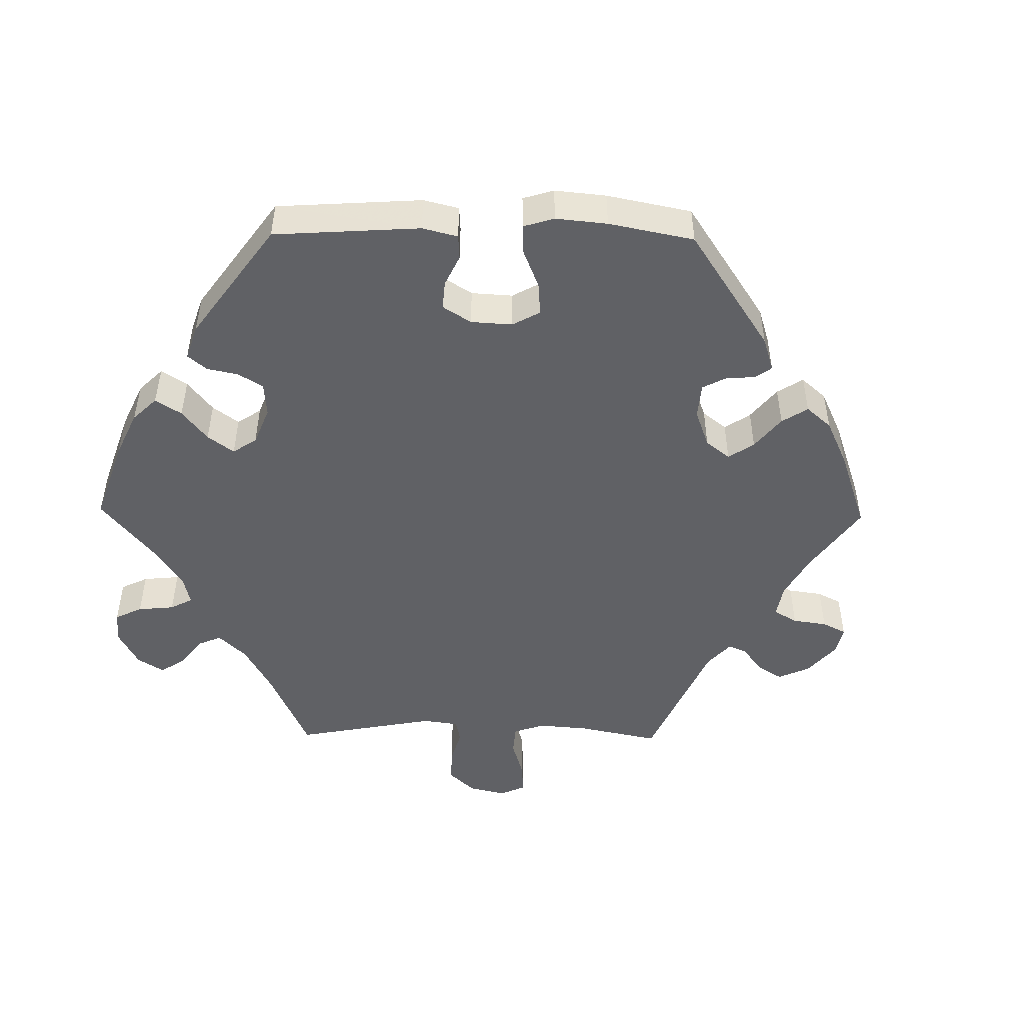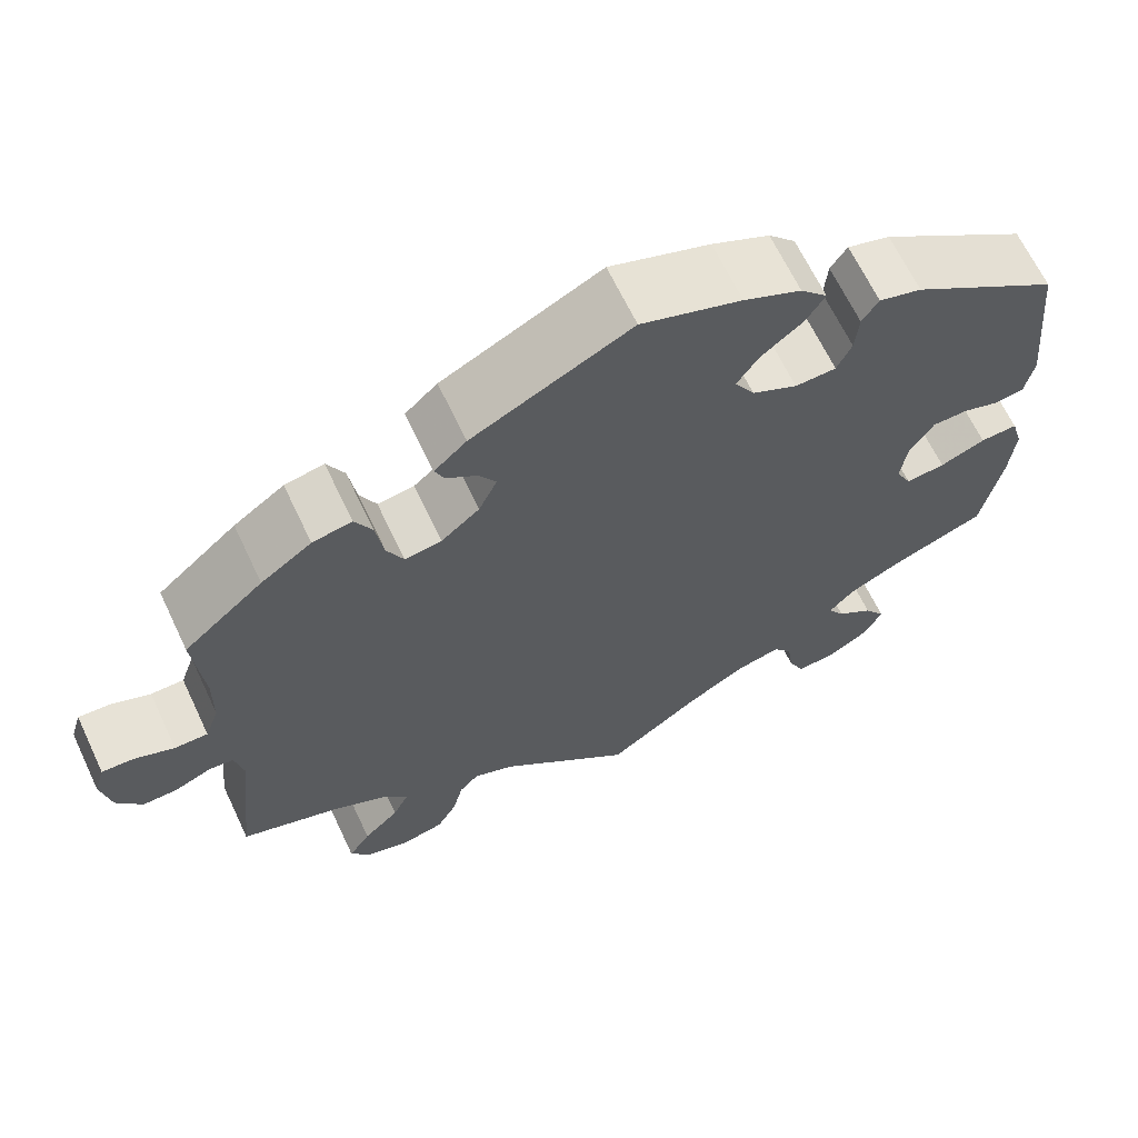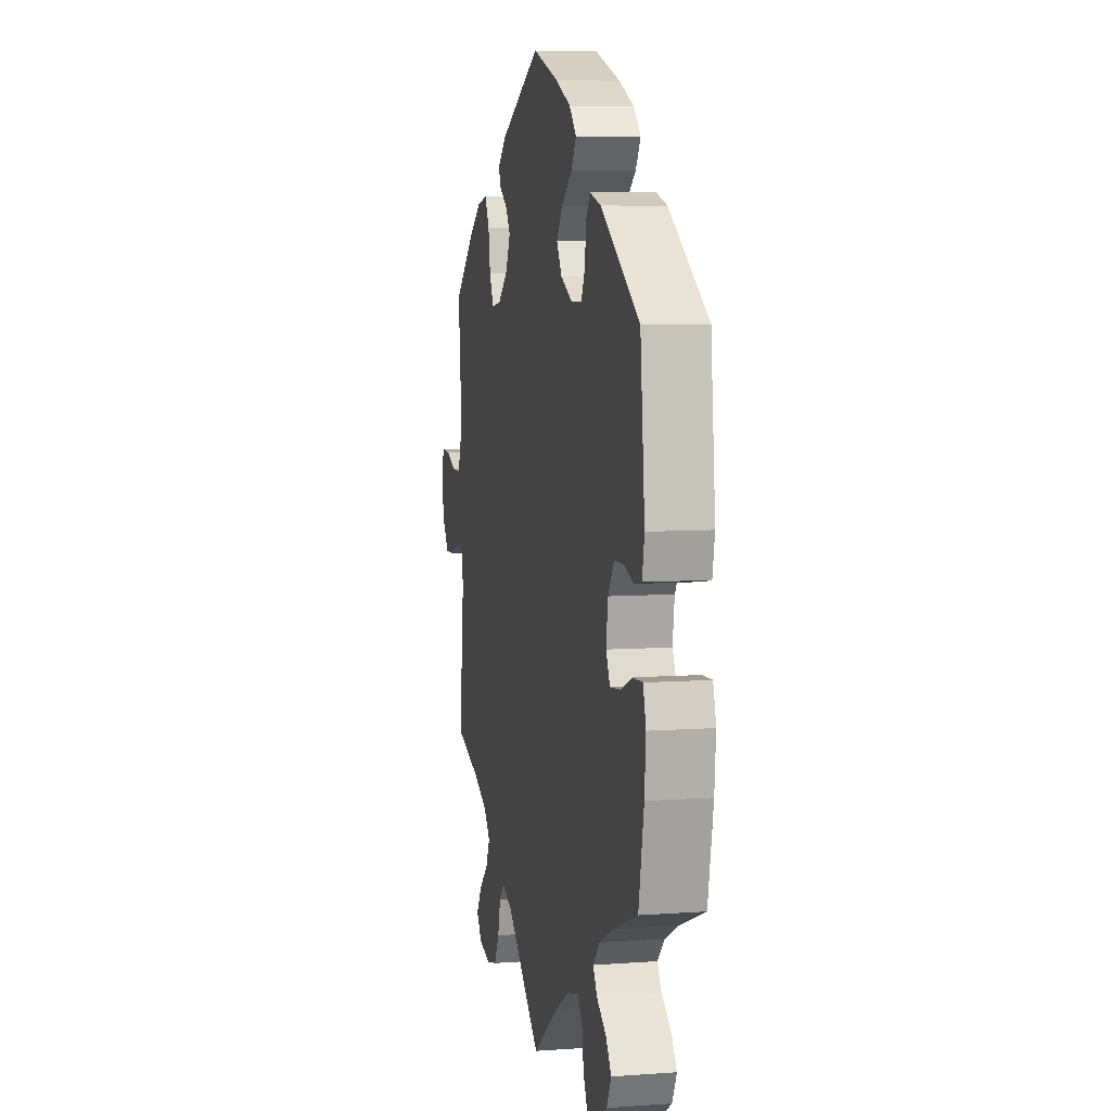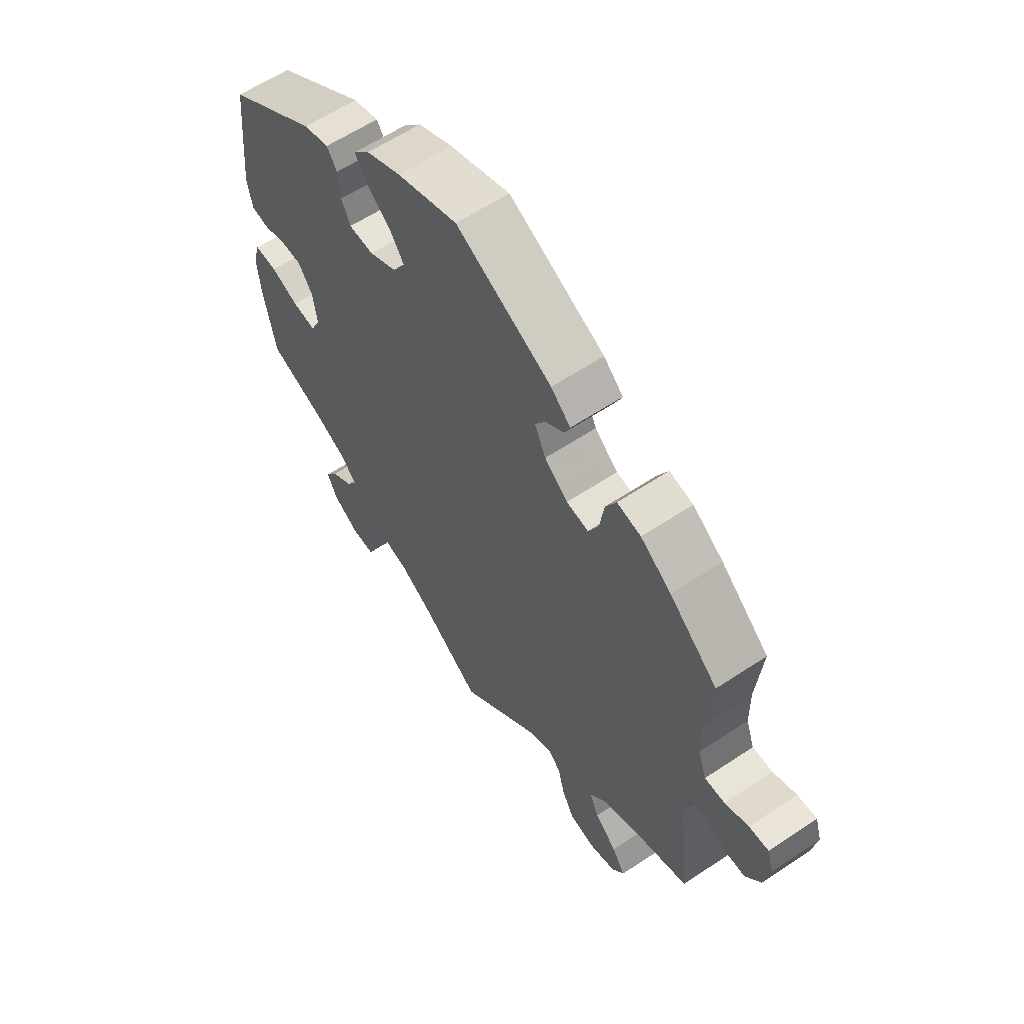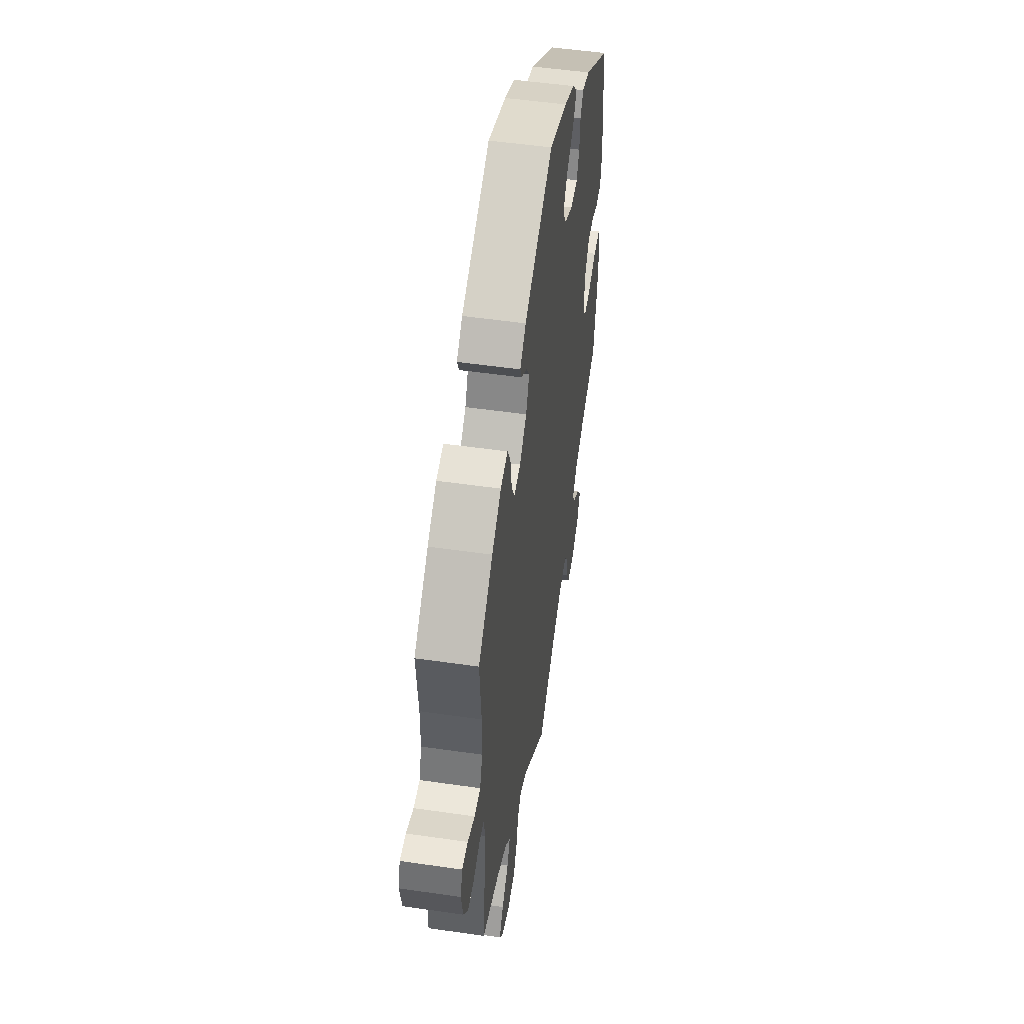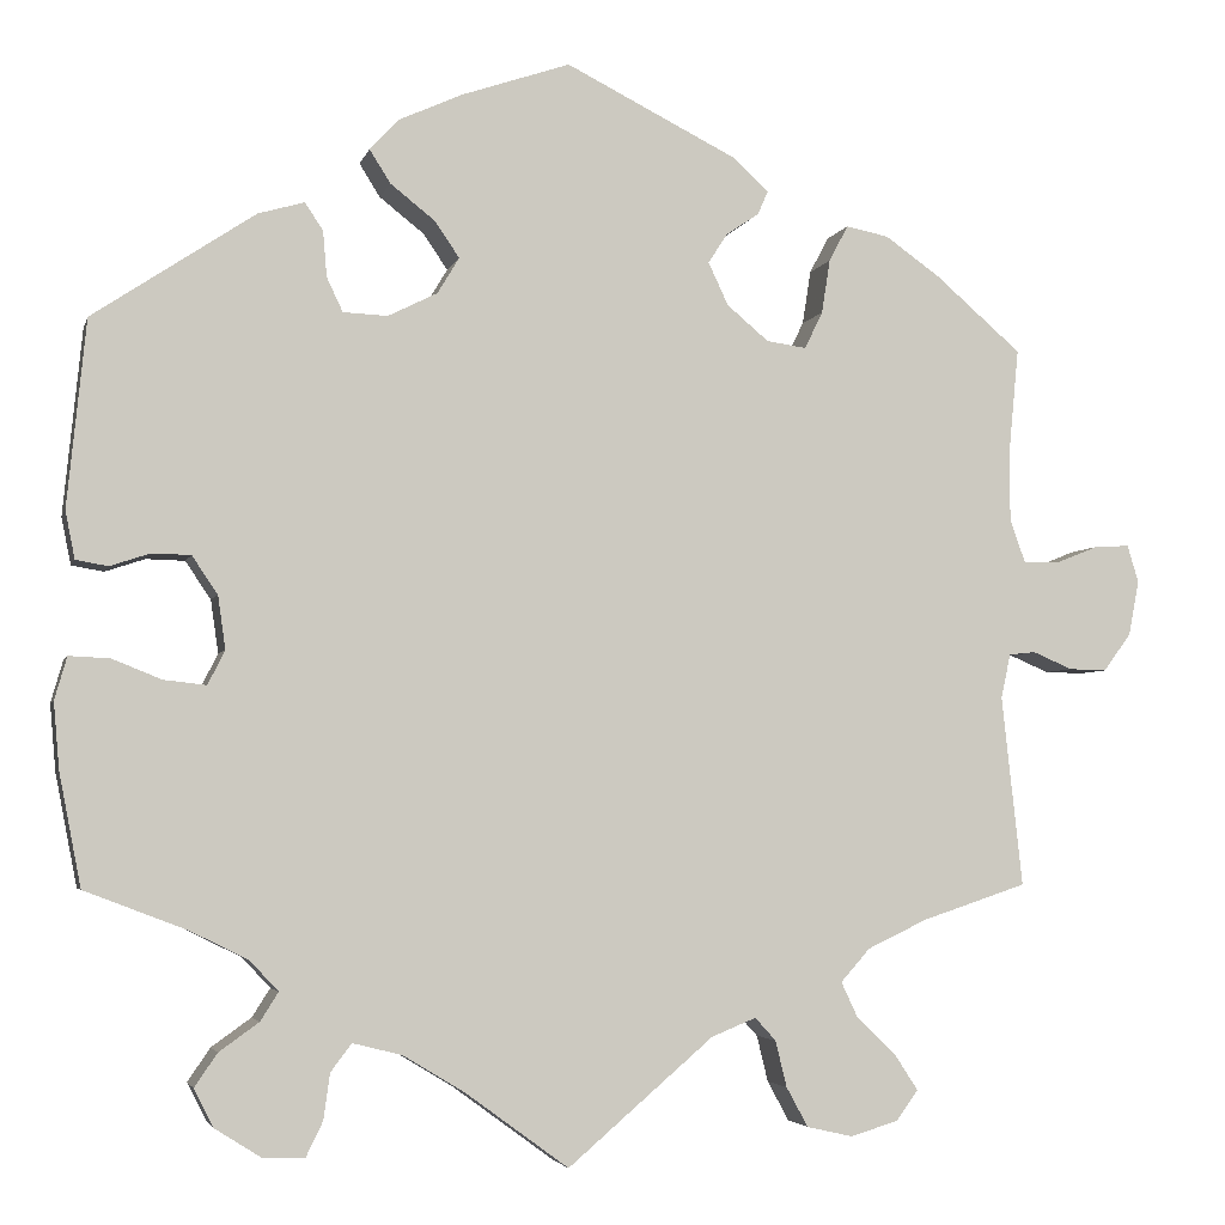
<metadata>
{"format":"obj","ext":"obj","renderer":"f3d","projection":"perspective","resolution":1024,"background":"white","views":[{"elev":-48.7,"azim":-30.9,"up":"+Y"},{"elev":65.5,"azim":154.7,"up":"+Z"},{"elev":6.9,"azim":-102.0,"up":"+Z"},{"elev":60.2,"azim":55.7,"up":"+Z"},{"elev":51.1,"azim":99.0,"up":"+Z"},{"elev":-3.9,"azim":-13.5,"up":"+Z"}]}
</metadata>
<code>
v -0.108 0.07 -0.499
v -0.174 0.07 -0.459
v -0.226 0.07 -0.446
v -0.248 0.07 -0.475
v -0.255 0.07 -0.524
v -0.273 0.07 -0.561
v -0.317 0.07 -0.559
v -0.366 0.07 -0.528
v -0.386 0.07 -0.488
v -0.362 0.07 -0.453
v -0.32 0.07 -0.423
v -0.301 0.07 -0.393
v -0.331 0.07 -0.361
v -0.391 0.07 -0.331
v -0.5 0.07 -0.289
v -0.523 0.07 -0.17
v -0.529 0.07 -0.1
v -0.516 0.07 -0.055
v -0.473 0.07 -0.057
v -0.421 0.07 -0.078
v -0.376 0.07 -0.083
v -0.358 0.07 -0.047
v -0.366 0.07 0.009
v -0.393 0.07 0.049
v -0.434 0.07 0.05
v -0.476 0.07 0.036
v -0.51 0.07 0.042
v -0.52 0.07 0.092
v -0.5 0.07 0.289
v -0.329 0.07 0.403
v -0.28 0.07 0.417
v -0.261 0.07 0.388
v -0.257 0.07 0.34
v -0.24 0.07 0.304
v -0.193 0.07 0.302
v -0.141 0.07 0.328
v -0.118 0.07 0.366
v -0.144 0.07 0.404
v -0.191 0.07 0.441
v -0.213 0.07 0.476
v -0.182 0.07 0.509
v -0.116 0.07 0.539
v -0.001 0.07 0.578
v 0.181 0.07 0.487
v 0.218 0.07 0.453
v 0.207 0.07 0.428
v 0.172 0.07 0.404
v 0.152 0.07 0.373
v 0.173 0.07 0.328
v 0.217 0.07 0.291
v 0.259 0.07 0.285
v 0.278 0.07 0.324
v 0.287 0.07 0.381
v 0.307 0.07 0.419
v 0.352 0.07 0.41
v 0.41 0.07 0.369
v 0.501 0.07 0.29
v 0.49 0.07 0.174
v 0.491 0.07 0.105
v 0.507 0.07 0.06
v 0.545 0.07 0.06
v 0.59 0.07 0.078
v 0.627 0.07 0.08
v 0.639 0.07 0.041
v 0.628 0.07 -0.017
v 0.599 0.07 -0.057
v 0.559 0.07 -0.056
v 0.517 0.07 -0.038
v 0.489 0.07 -0.041
v 0.479 0.07 -0.088
v 0.501 0.07 -0.289
v 0.39 0.07 -0.326
v 0.327 0.07 -0.356
v 0.296 0.07 -0.391
v 0.314 0.07 -0.429
v 0.355 0.07 -0.468
v 0.38 0.07 -0.506
v 0.357 0.07 -0.538
v 0.306 0.07 -0.553
v 0.258 0.07 -0.542
v 0.235 0.07 -0.5
v 0.223 0.07 -0.451
v 0.201 0.07 -0.427
v 0.154 0.07 -0.446
v 0 0.07 -0.578
v -0.108 0 -0.499
v -0.174 0 -0.459
v -0.226 0 -0.446
v -0.248 0 -0.475
v -0.255 0 -0.524
v -0.273 0 -0.561
v -0.317 0 -0.559
v -0.366 0 -0.528
v -0.386 0 -0.488
v -0.362 0 -0.453
v -0.32 0 -0.423
v -0.301 0 -0.393
v -0.331 0 -0.361
v -0.391 0 -0.331
v -0.5 0 -0.289
v -0.523 0 -0.17
v -0.529 0 -0.1
v -0.516 0 -0.055
v -0.473 0 -0.057
v -0.421 0 -0.078
v -0.376 0 -0.083
v -0.358 0 -0.047
v -0.366 0 0.009
v -0.393 0 0.049
v -0.434 0 0.05
v -0.476 0 0.036
v -0.51 0 0.042
v -0.52 0 0.092
v -0.5 0 0.289
v -0.329 0 0.403
v -0.28 0 0.417
v -0.261 0 0.388
v -0.257 0 0.34
v -0.24 0 0.304
v -0.193 0 0.302
v -0.141 0 0.328
v -0.118 0 0.366
v -0.144 0 0.404
v -0.191 0 0.441
v -0.213 0 0.476
v -0.182 0 0.509
v -0.116 0 0.539
v -0.001 0 0.578
v 0.181 0 0.487
v 0.218 0 0.453
v 0.207 0 0.428
v 0.172 0 0.404
v 0.152 0 0.373
v 0.173 0 0.328
v 0.217 0 0.291
v 0.259 0 0.285
v 0.278 0 0.324
v 0.287 0 0.381
v 0.307 0 0.419
v 0.352 0 0.41
v 0.41 0 0.369
v 0.501 0 0.29
v 0.49 0 0.174
v 0.491 0 0.105
v 0.507 0 0.06
v 0.545 0 0.06
v 0.59 0 0.078
v 0.627 0 0.08
v 0.639 0 0.041
v 0.628 0 -0.017
v 0.599 0 -0.057
v 0.559 0 -0.056
v 0.517 0 -0.038
v 0.489 0 -0.041
v 0.479 0 -0.088
v 0.501 0 -0.289
v 0.39 0 -0.326
v 0.327 0 -0.356
v 0.296 0 -0.391
v 0.314 0 -0.429
v 0.355 0 -0.468
v 0.38 0 -0.506
v 0.357 0 -0.538
v 0.306 0 -0.553
v 0.258 0 -0.542
v 0.235 0 -0.5
v 0.223 0 -0.451
v 0.201 0 -0.427
v 0.154 0 -0.446
v 0 0 -0.578
f 84 85 1
f 83 84 1 2
f 79 80 81 82
f 77 78 79 82
f 75 76 77 82
f 74 75 82 83
f 73 74 83 2
f 70 71 72
f 69 70 72 73
f 65 66 67 68
f 65 68 69
f 64 65 69
f 61 62 63 64
f 60 61 64 69
f 59 60 69 73
f 55 56 57 58
f 52 53 54 55
f 51 52 55 58
f 50 51 58 59
f 44 45 46 47
f 44 47 48
f 43 44 48
f 42 43 48 49
f 38 39 40 41
f 37 38 41 42
f 30 31 32 33
f 30 33 34
f 29 30 34
f 28 29 34 35
f 25 26 27 28
f 24 25 28 35
f 17 18 19 20
f 17 20 21
f 14 15 16 17
f 13 14 17 21
f 12 13 21 22
f 8 9 10 11
f 8 11 12
f 7 8 12
f 4 5 6 7
f 3 4 7 12
f 50 59 73 2
f 37 42 49 50
f 36 37 50 2
f 23 24 35 36
f 12 22 23 36
f 2 3 12 36
f 86 170 169
f 87 86 169 168
f 167 166 165 164
f 167 164 163 162
f 167 162 161 160
f 168 167 160 159
f 87 168 159 158
f 157 156 155
f 158 157 155 154
f 153 152 151 150
f 154 153 150
f 154 150 149
f 149 148 147 146
f 154 149 146 145
f 158 154 145 144
f 143 142 141 140
f 140 139 138 137
f 143 140 137 136
f 144 143 136 135
f 132 131 130 129
f 133 132 129
f 133 129 128
f 134 133 128 127
f 126 125 124 123
f 127 126 123 122
f 118 117 116 115
f 119 118 115
f 119 115 114
f 120 119 114 113
f 113 112 111 110
f 120 113 110 109
f 105 104 103 102
f 106 105 102
f 102 101 100 99
f 106 102 99 98
f 107 106 98 97
f 96 95 94 93
f 97 96 93
f 97 93 92
f 92 91 90 89
f 97 92 89 88
f 87 158 144 135
f 135 134 127 122
f 87 135 122 121
f 121 120 109 108
f 121 108 107 97
f 121 97 88 87
f 1 86 87 2
f 2 87 88 3
f 3 88 89 4
f 4 89 90 5
f 5 90 91 6
f 6 91 92 7
f 7 92 93 8
f 8 93 94 9
f 9 94 95 10
f 10 95 96 11
f 11 96 97 12
f 12 97 98 13
f 13 98 99 14
f 14 99 100 15
f 15 100 101 16
f 16 101 102 17
f 17 102 103 18
f 18 103 104 19
f 19 104 105 20
f 20 105 106 21
f 21 106 107 22
f 22 107 108 23
f 23 108 109 24
f 24 109 110 25
f 25 110 111 26
f 26 111 112 27
f 27 112 113 28
f 28 113 114 29
f 29 114 115 30
f 30 115 116 31
f 31 116 117 32
f 32 117 118 33
f 33 118 119 34
f 34 119 120 35
f 35 120 121 36
f 36 121 122 37
f 37 122 123 38
f 38 123 124 39
f 39 124 125 40
f 40 125 126 41
f 41 126 127 42
f 42 127 128 43
f 43 128 129 44
f 44 129 130 45
f 45 130 131 46
f 46 131 132 47
f 47 132 133 48
f 48 133 134 49
f 49 134 135 50
f 50 135 136 51
f 51 136 137 52
f 52 137 138 53
f 53 138 139 54
f 54 139 140 55
f 55 140 141 56
f 56 141 142 57
f 57 142 143 58
f 58 143 144 59
f 59 144 145 60
f 60 145 146 61
f 61 146 147 62
f 62 147 148 63
f 63 148 149 64
f 64 149 150 65
f 65 150 151 66
f 66 151 152 67
f 67 152 153 68
f 68 153 154 69
f 69 154 155 70
f 70 155 156 71
f 71 156 157 72
f 72 157 158 73
f 73 158 159 74
f 74 159 160 75
f 75 160 161 76
f 76 161 162 77
f 77 162 163 78
f 78 163 164 79
f 79 164 165 80
f 80 165 166 81
f 81 166 167 82
f 82 167 168 83
f 83 168 169 84
f 84 169 170 85
f 85 170 86 1

</code>
